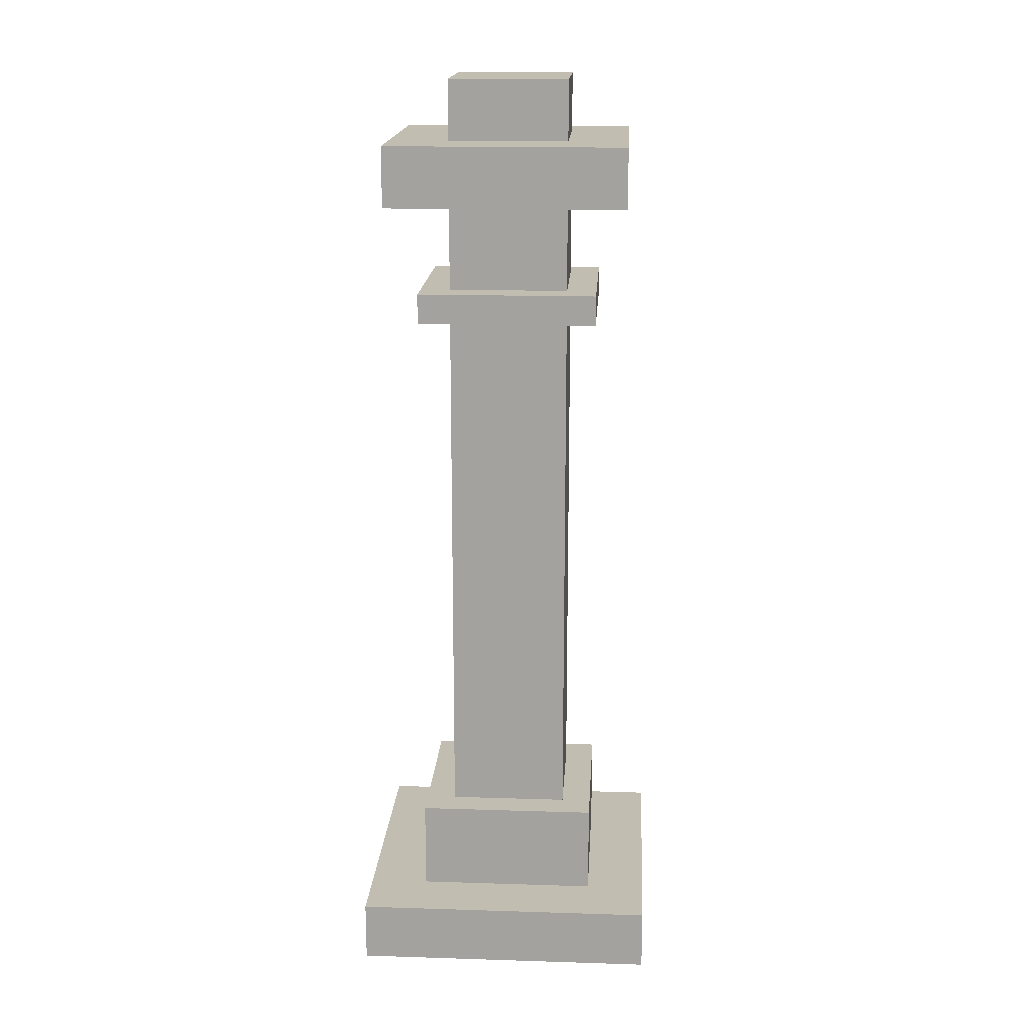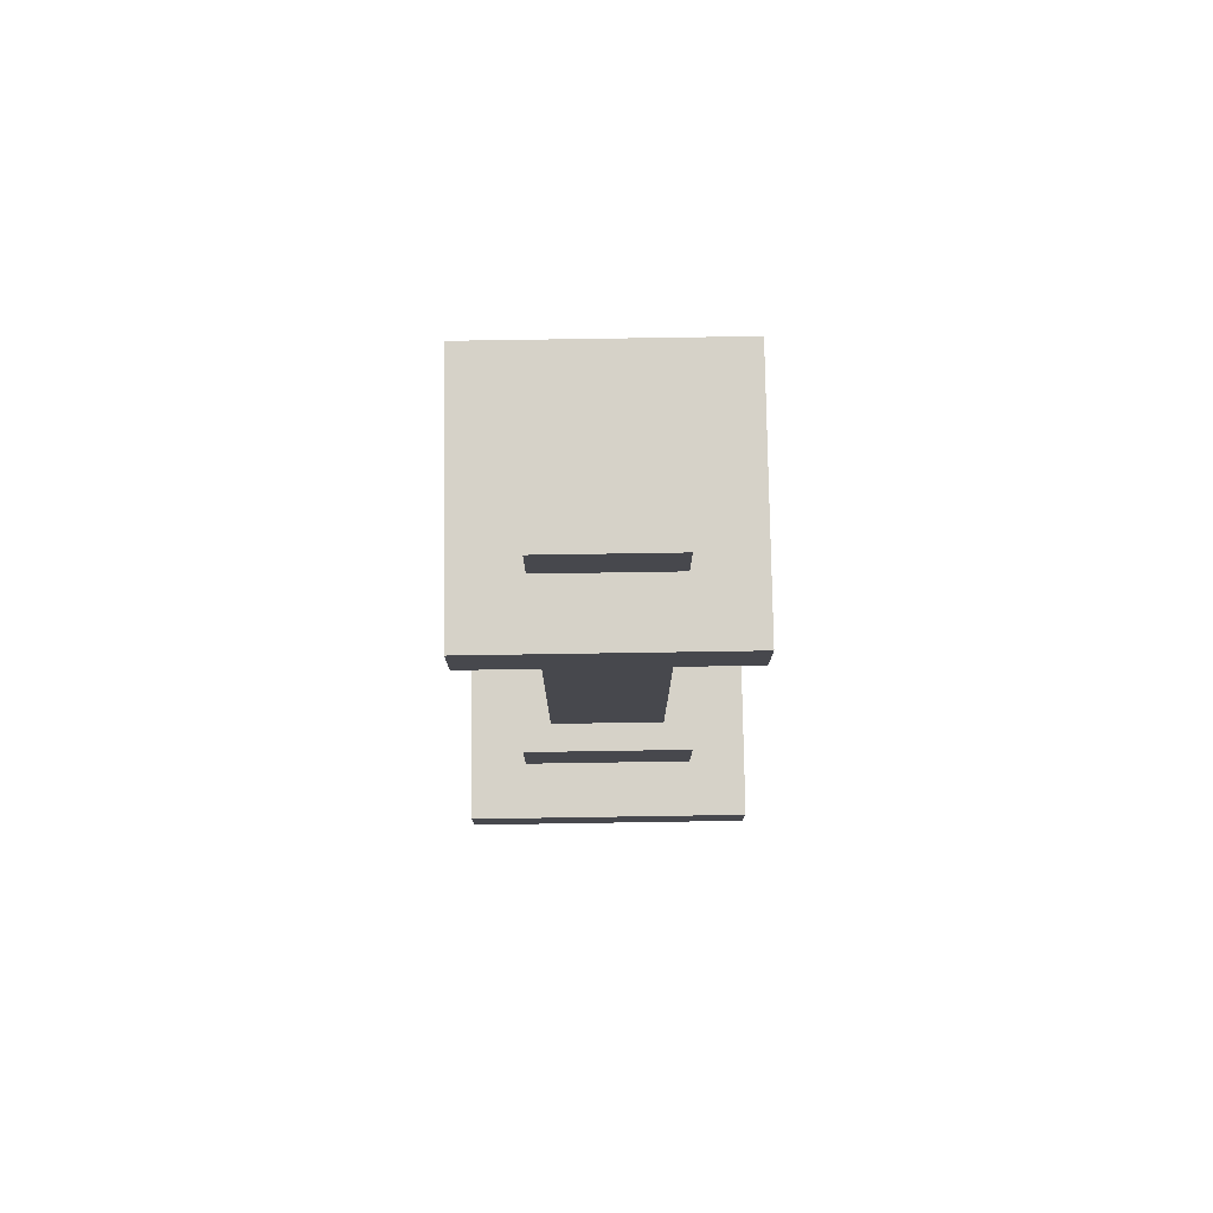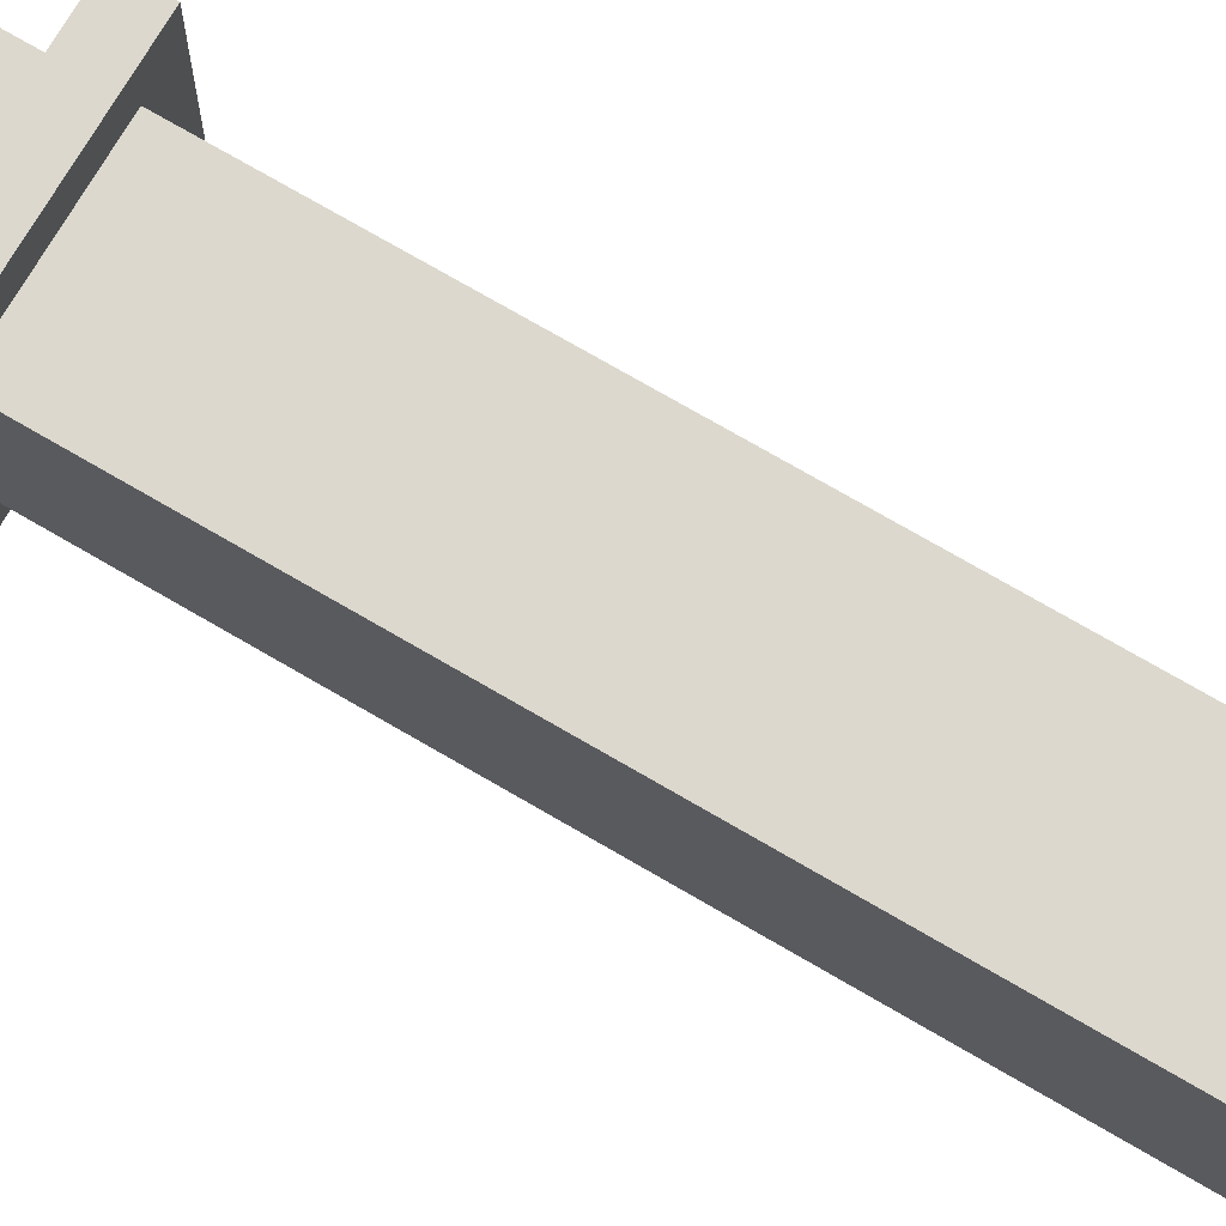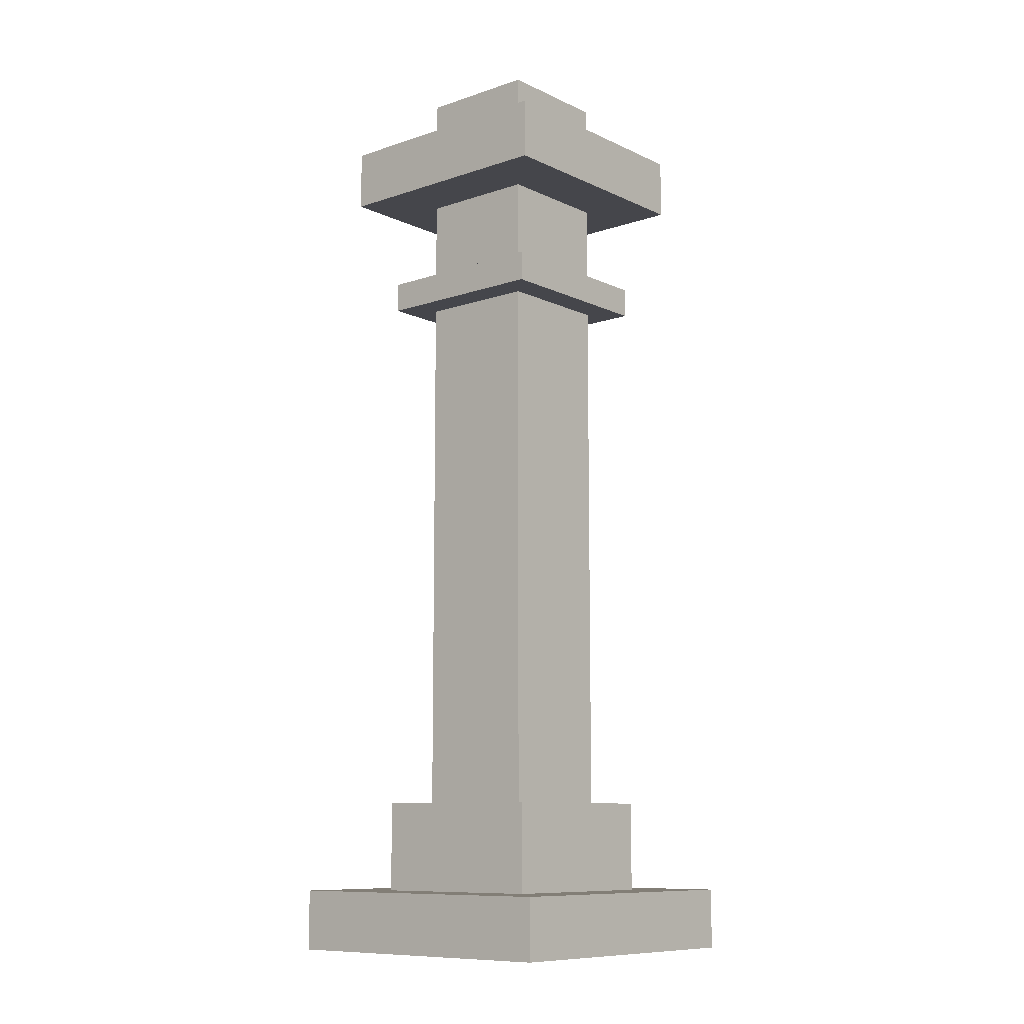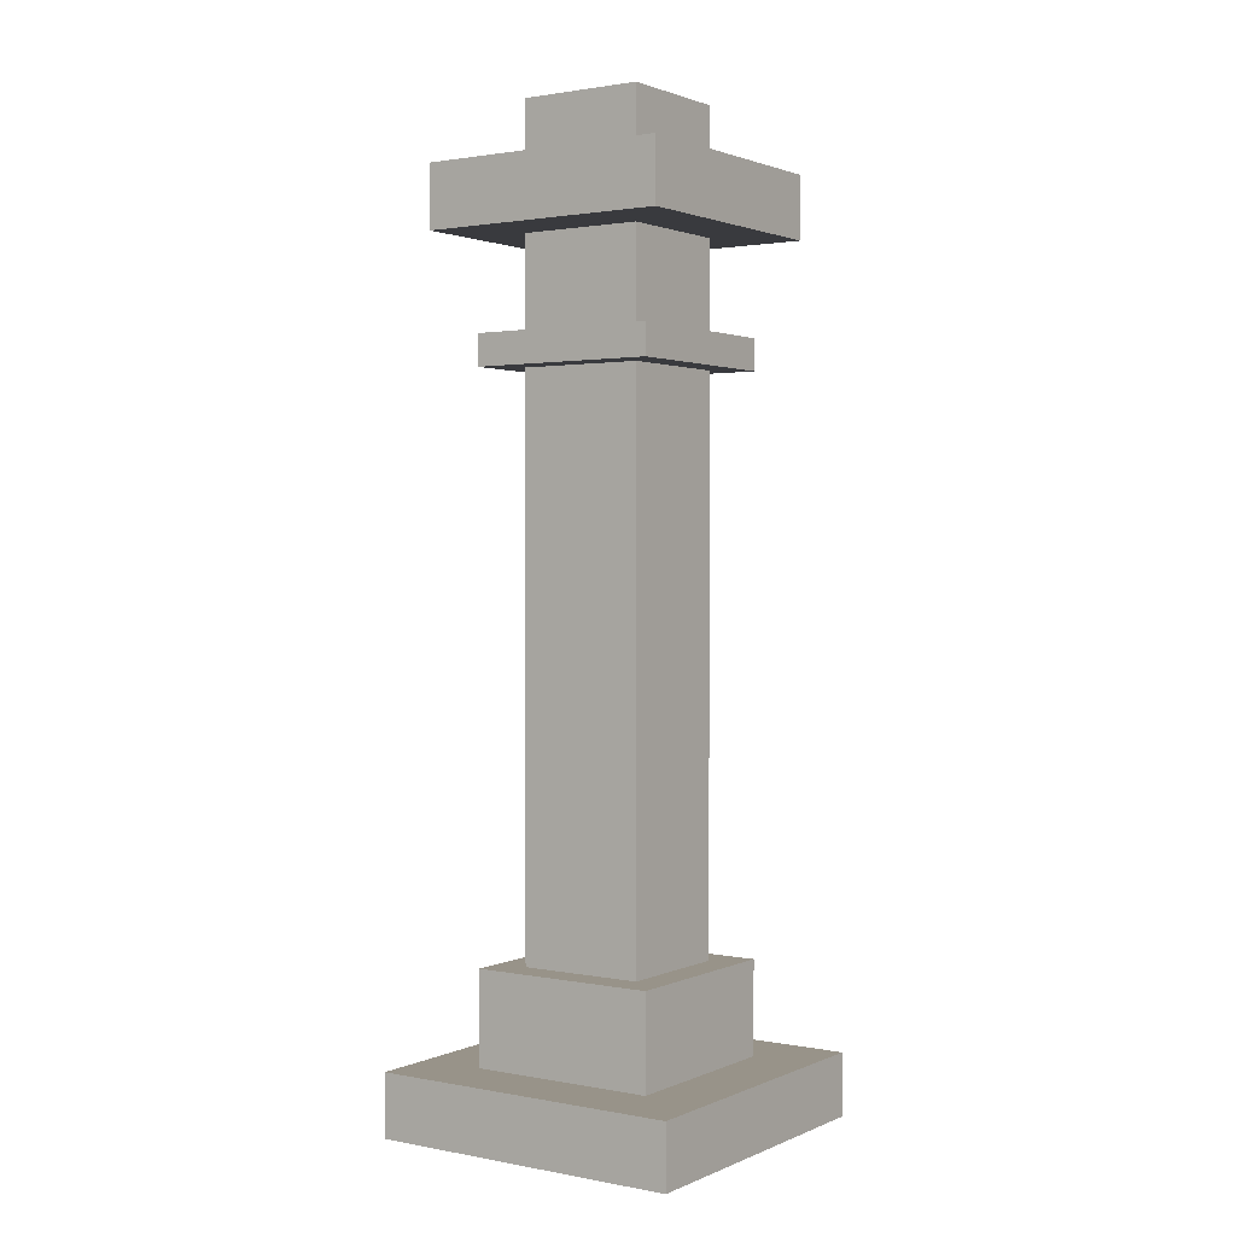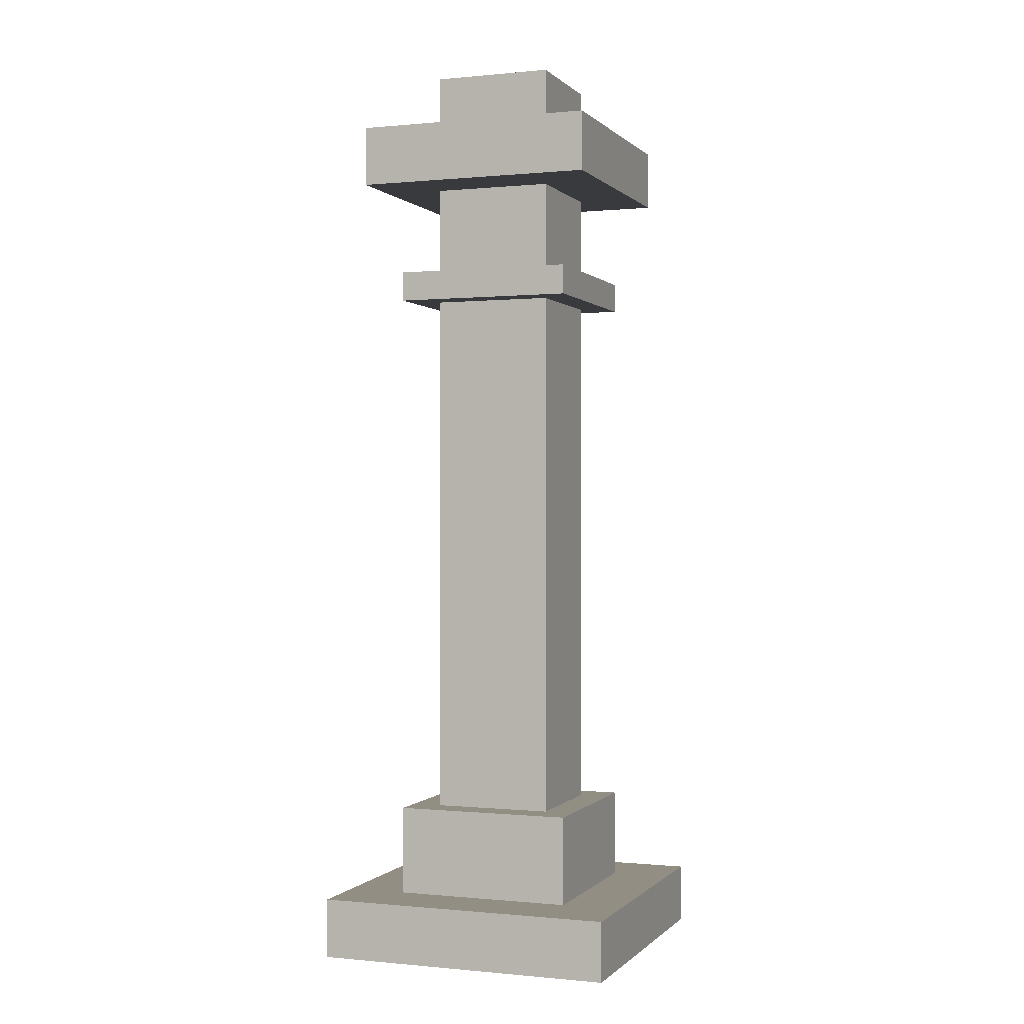
<metadata>
{"format":"obj","ext":"obj","renderer":"f3d","projection":"perspective","resolution":1024,"background":"white","views":[{"elev":17.0,"azim":3.6,"up":"+Y"},{"elev":78.1,"azim":89.1,"up":"+Y"},{"elev":72.6,"azim":-59.6,"up":"+Z"},{"elev":-10.1,"azim":130.5,"up":"+Y"},{"elev":1.6,"azim":-55.6,"up":"+Y"},{"elev":-0.1,"azim":20.4,"up":"+Y"}]}
</metadata>
<code>
o
v -0.5 0 0.5
v -0.5 0 -0.5
v -0.5 0.2 0.5
v -0.5 0.2 -0.5
v -0.4 2.7 0.4
v -0.4 2.7 -0.4
v -0.4 2.9 0.4
v -0.4 2.9 -0.4
v -0.3 0.2 0.3
v -0.3 0.2 -0.3
v -0.3 0.5 0.3
v -0.3 0.5 -0.3
v -0.3 2.3 0.3
v -0.3 2.3 -0.3
v -0.3 2.4 0.3
v -0.3 2.4 -0.3
v -0.2 0.5 0.2
v -0.2 0.5 -0.2
v -0.2 2.3 0.2
v -0.2 2.3 -0.2
v -0.2 2.4 0.2
v -0.2 2.4 -0.2
v -0.2 2.7 0.2
v -0.2 2.7 -0.2
v -0.2 2.9 0.2
v -0.2 2.9 -0.2
v -0.2 3.1 0.2
v -0.2 3.1 -0.2
v 0.2 0.5 0.2
v 0.2 0.5 -0.2
v 0.2 2.3 0.2
v 0.2 2.3 -0.2
v 0.2 2.4 0.2
v 0.2 2.4 -0.2
v 0.2 2.7 0.2
v 0.2 2.7 -0.2
v 0.2 2.9 0.2
v 0.2 2.9 -0.2
v 0.2 3.1 0.2
v 0.2 3.1 -0.2
v 0.3 0.2 0.3
v 0.3 0.2 -0.3
v 0.3 0.5 0.3
v 0.3 0.5 -0.3
v 0.3 2.3 0.3
v 0.3 2.3 -0.3
v 0.3 2.4 0.3
v 0.3 2.4 -0.3
v 0.4 2.7 0.4
v 0.4 2.7 -0.4
v 0.4 2.9 0.4
v 0.4 2.9 -0.4
v 0.5 0 0.5
v 0.5 0 -0.5
v 0.5 0.2 0.5
v 0.5 0.2 -0.5
v -0.5 0 0.5
v -0.5 0.2 0.5
v 0.5 0 0.5
v 0.5 0.2 0.5
v -0.4 2.7 0.4
v -0.4 2.9 0.4
v 0.4 2.7 0.4
v 0.4 2.9 0.4
v -0.3 0.2 0.3
v -0.3 0.5 0.3
v -0.3 2.3 0.3
v -0.3 2.4 0.3
v 0.3 0.2 0.3
v 0.3 0.5 0.3
v 0.3 2.3 0.3
v 0.3 2.4 0.3
v -0.2 0.5 0.2
v -0.2 2.3 0.2
v -0.2 2.4 0.2
v -0.2 2.7 0.2
v -0.2 2.9 0.2
v -0.2 3.1 0.2
v 0.2 0.5 0.2
v 0.2 2.3 0.2
v 0.2 2.4 0.2
v 0.2 2.7 0.2
v 0.2 2.9 0.2
v 0.2 3.1 0.2
v -0.2 0.5 -0.2
v -0.2 2.3 -0.2
v -0.2 2.4 -0.2
v -0.2 2.7 -0.2
v -0.2 2.9 -0.2
v -0.2 3.1 -0.2
v 0.2 0.5 -0.2
v 0.2 2.3 -0.2
v 0.2 2.4 -0.2
v 0.2 2.7 -0.2
v 0.2 2.9 -0.2
v 0.2 3.1 -0.2
v -0.3 0.2 -0.3
v -0.3 0.5 -0.3
v -0.3 2.3 -0.3
v -0.3 2.4 -0.3
v 0.3 0.2 -0.3
v 0.3 0.5 -0.3
v 0.3 2.3 -0.3
v 0.3 2.4 -0.3
v -0.4 2.7 -0.4
v -0.4 2.9 -0.4
v 0.4 2.7 -0.4
v 0.4 2.9 -0.4
v -0.5 0 -0.5
v -0.5 0.2 -0.5
v 0.5 0 -0.5
v 0.5 0.2 -0.5
v -0.5 0 0.5
v 0.5 0 0.5
v -0.5 0 -0.5
v 0.5 0 -0.5
v -0.3 2.3 0.3
v 0.3 2.3 0.3
v -0.2 2.3 0.2
v 0.2 2.3 0.2
v -0.2 2.3 -0.2
v 0.2 2.3 -0.2
v -0.3 2.3 -0.3
v 0.3 2.3 -0.3
v -0.4 2.7 0.4
v 0.4 2.7 0.4
v -0.2 2.7 0.2
v 0.2 2.7 0.2
v -0.2 2.7 -0.2
v 0.2 2.7 -0.2
v -0.4 2.7 -0.4
v 0.4 2.7 -0.4
v -0.5 0.2 0.5
v 0.5 0.2 0.5
v -0.3 0.2 0.3
v 0.3 0.2 0.3
v -0.3 0.2 -0.3
v 0.3 0.2 -0.3
v -0.5 0.2 -0.5
v 0.5 0.2 -0.5
v -0.3 0.5 0.3
v 0.3 0.5 0.3
v -0.2 0.5 0.2
v 0.2 0.5 0.2
v -0.2 0.5 -0.2
v 0.2 0.5 -0.2
v -0.3 0.5 -0.3
v 0.3 0.5 -0.3
v -0.3 2.4 0.3
v 0.3 2.4 0.3
v -0.2 2.4 0.2
v 0.2 2.4 0.2
v -0.2 2.4 -0.2
v 0.2 2.4 -0.2
v -0.3 2.4 -0.3
v 0.3 2.4 -0.3
v -0.4 2.9 0.4
v 0.4 2.9 0.4
v -0.2 2.9 0.2
v 0.2 2.9 0.2
v -0.2 2.9 -0.2
v 0.2 2.9 -0.2
v -0.4 2.9 -0.4
v 0.4 2.9 -0.4
v -0.2 3.1 0.2
v 0.2 3.1 0.2
v -0.2 3.1 -0.2
v 0.2 3.1 -0.2
f 3 2 1
f 4 2 3
f 7 6 5
f 8 6 7
f 11 10 9
f 12 10 11
f 15 14 13
f 16 14 15
f 19 18 17
f 20 18 19
f 23 22 21
f 24 22 23
f 27 26 25
f 28 26 27
f 29 30 31
f 31 30 32
f 33 34 35
f 35 34 36
f 37 38 39
f 39 38 40
f 41 42 43
f 43 42 44
f 45 46 47
f 47 46 48
f 49 50 51
f 51 50 52
f 53 54 55
f 55 54 56
f 59 58 57
f 60 58 59
f 63 62 61
f 64 62 63
f 69 66 65
f 70 66 69
f 71 68 67
f 72 68 71
f 79 74 73
f 80 74 79
f 81 76 75
f 82 76 81
f 83 78 77
f 84 78 83
f 85 86 91
f 91 86 92
f 87 88 93
f 93 88 94
f 89 90 95
f 95 90 96
f 97 98 101
f 101 98 102
f 99 100 103
f 103 100 104
f 105 106 107
f 107 106 108
f 109 110 111
f 111 110 112
f 115 114 113
f 116 114 115
f 119 118 117
f 120 118 119
f 121 119 117
f 122 118 120
f 123 121 117
f 123 122 121
f 124 118 122
f 124 122 123
f 127 126 125
f 128 126 127
f 129 127 125
f 130 126 128
f 131 129 125
f 131 130 129
f 132 126 130
f 132 130 131
f 133 134 135
f 135 134 136
f 133 135 137
f 136 134 138
f 133 137 139
f 137 138 139
f 138 134 140
f 139 138 140
f 141 142 143
f 143 142 144
f 141 143 145
f 144 142 146
f 141 145 147
f 145 146 147
f 146 142 148
f 147 146 148
f 149 150 151
f 151 150 152
f 149 151 153
f 152 150 154
f 149 153 155
f 153 154 155
f 154 150 156
f 155 154 156
f 157 158 159
f 159 158 160
f 157 159 161
f 160 158 162
f 157 161 163
f 161 162 163
f 162 158 164
f 163 162 164
f 165 166 167
f 167 166 168

</code>
